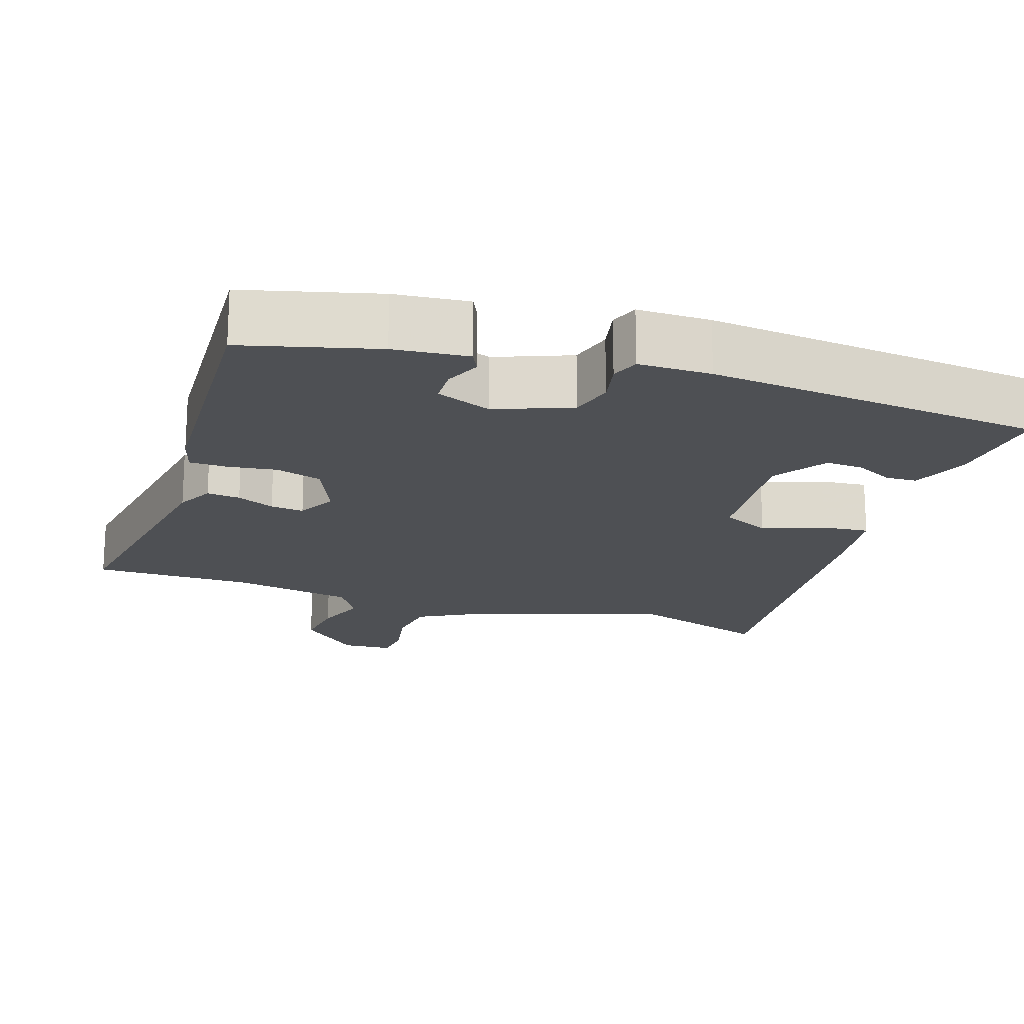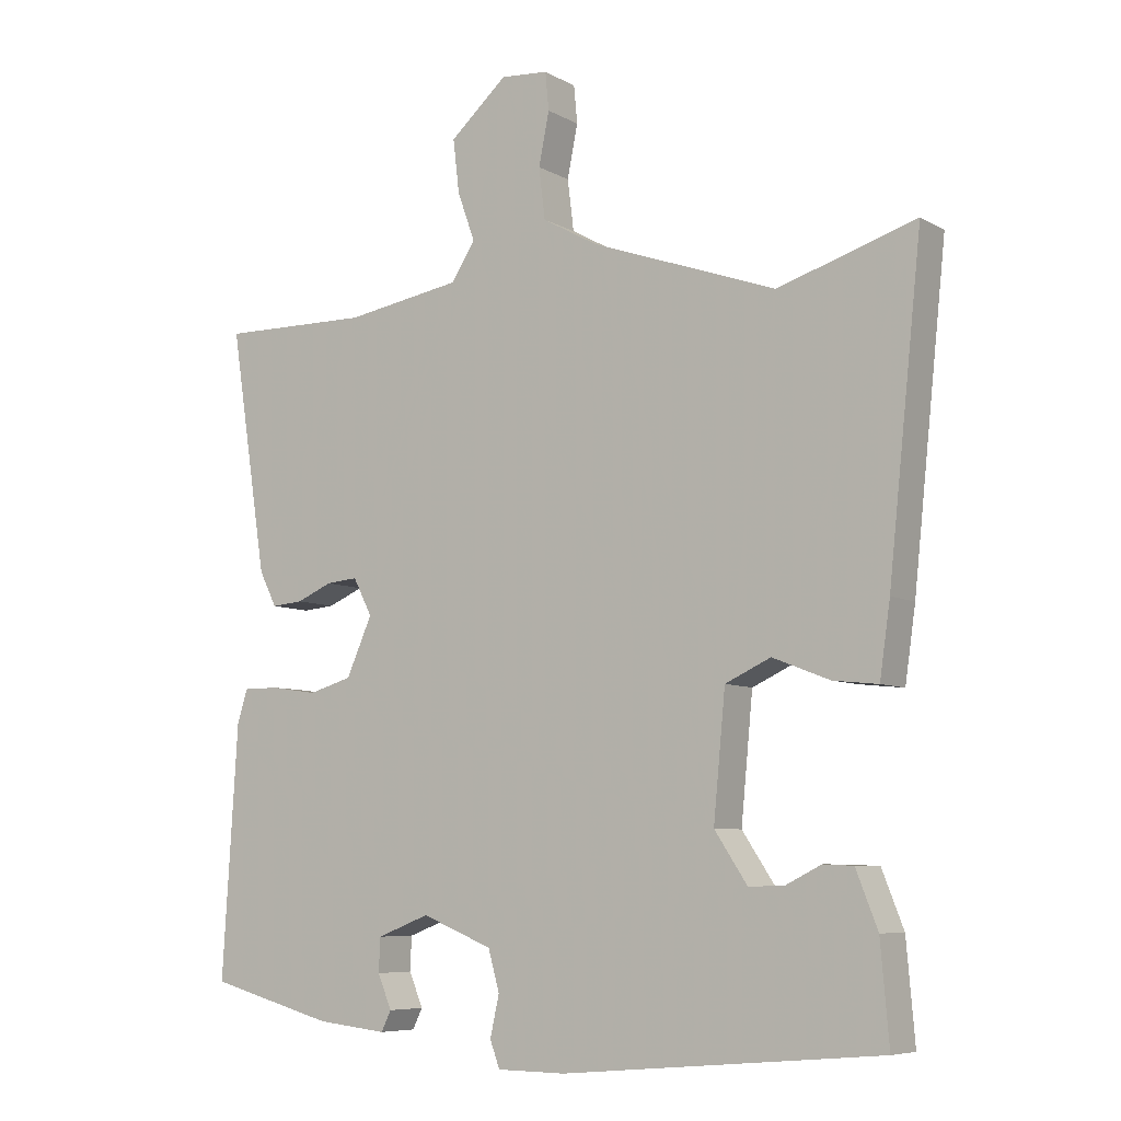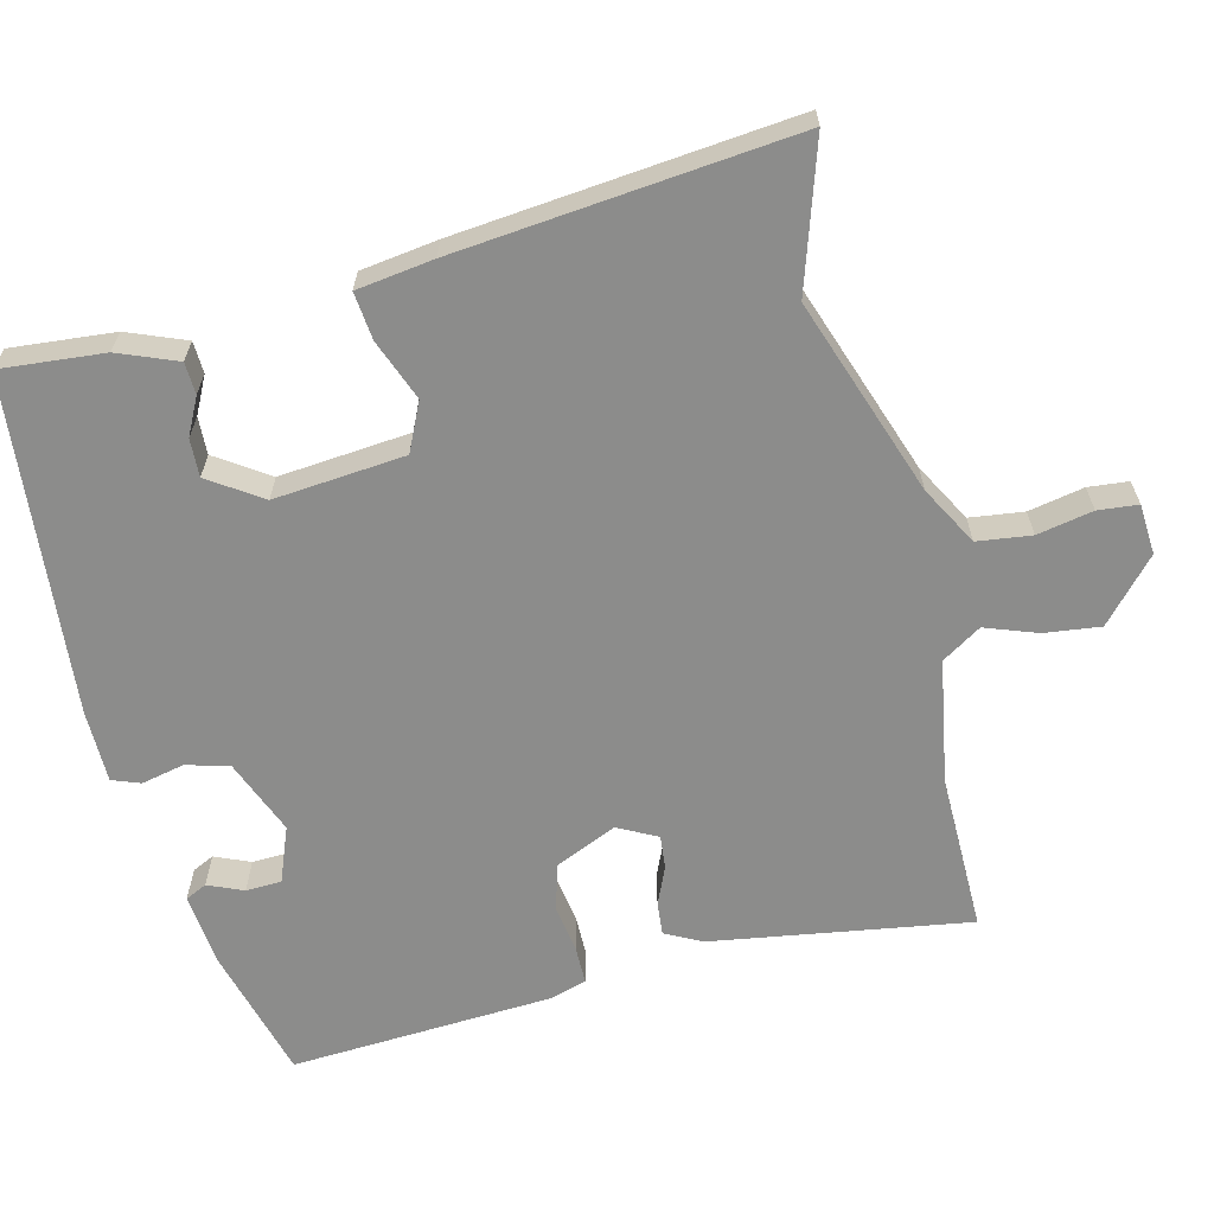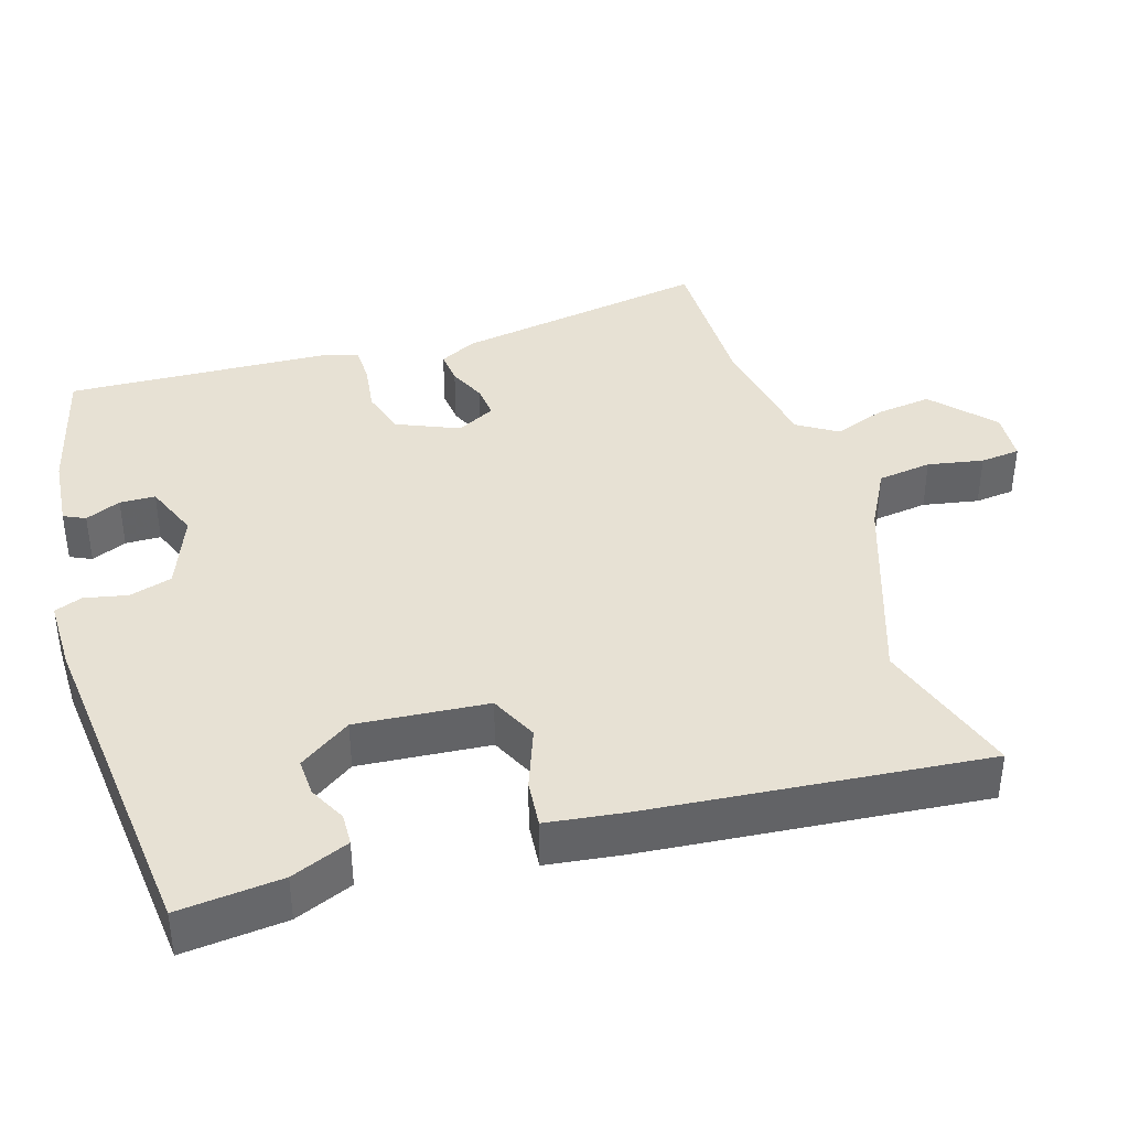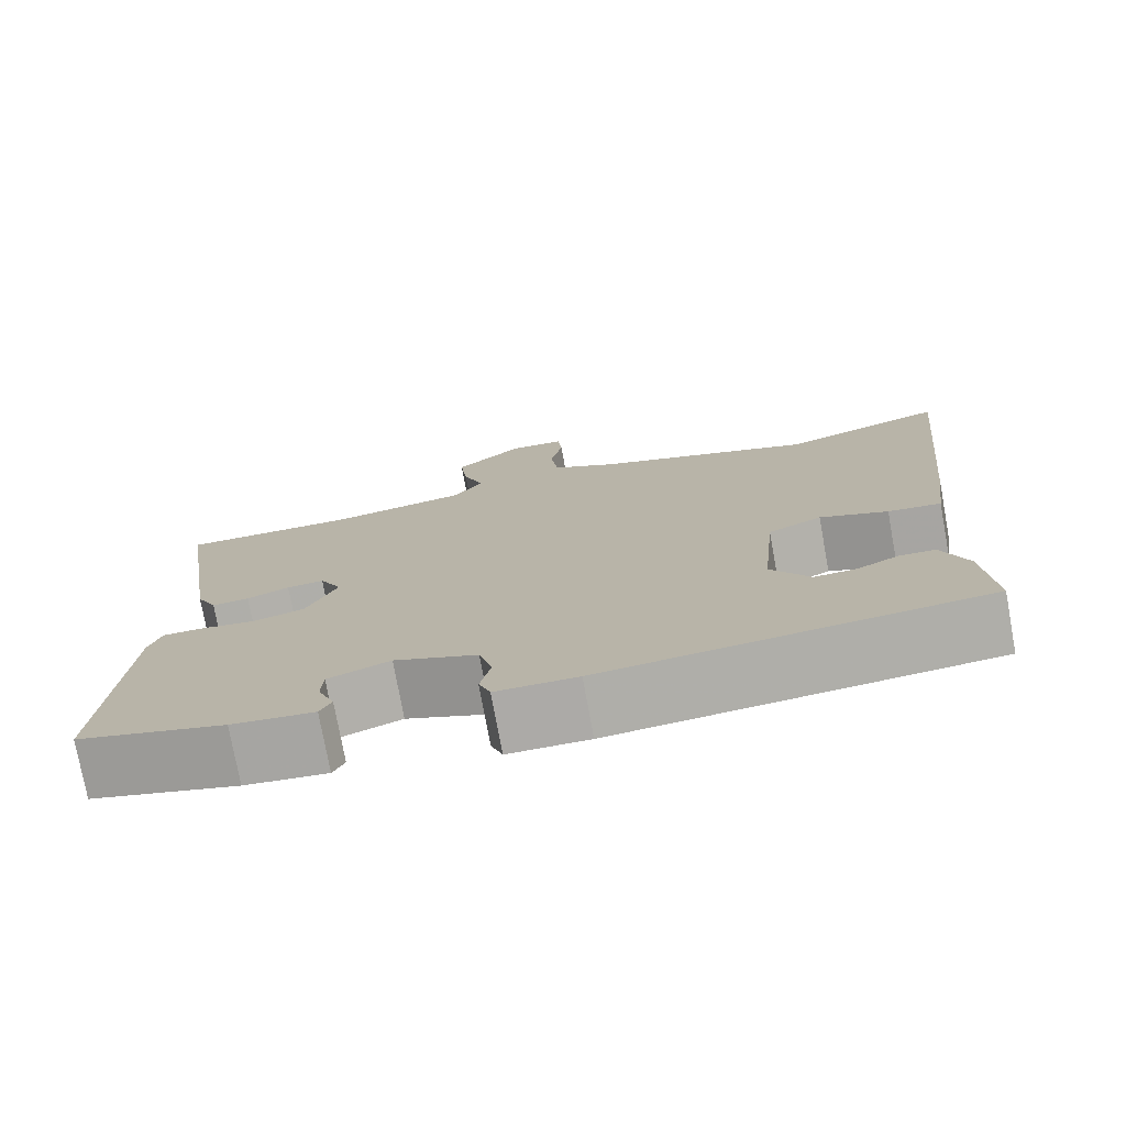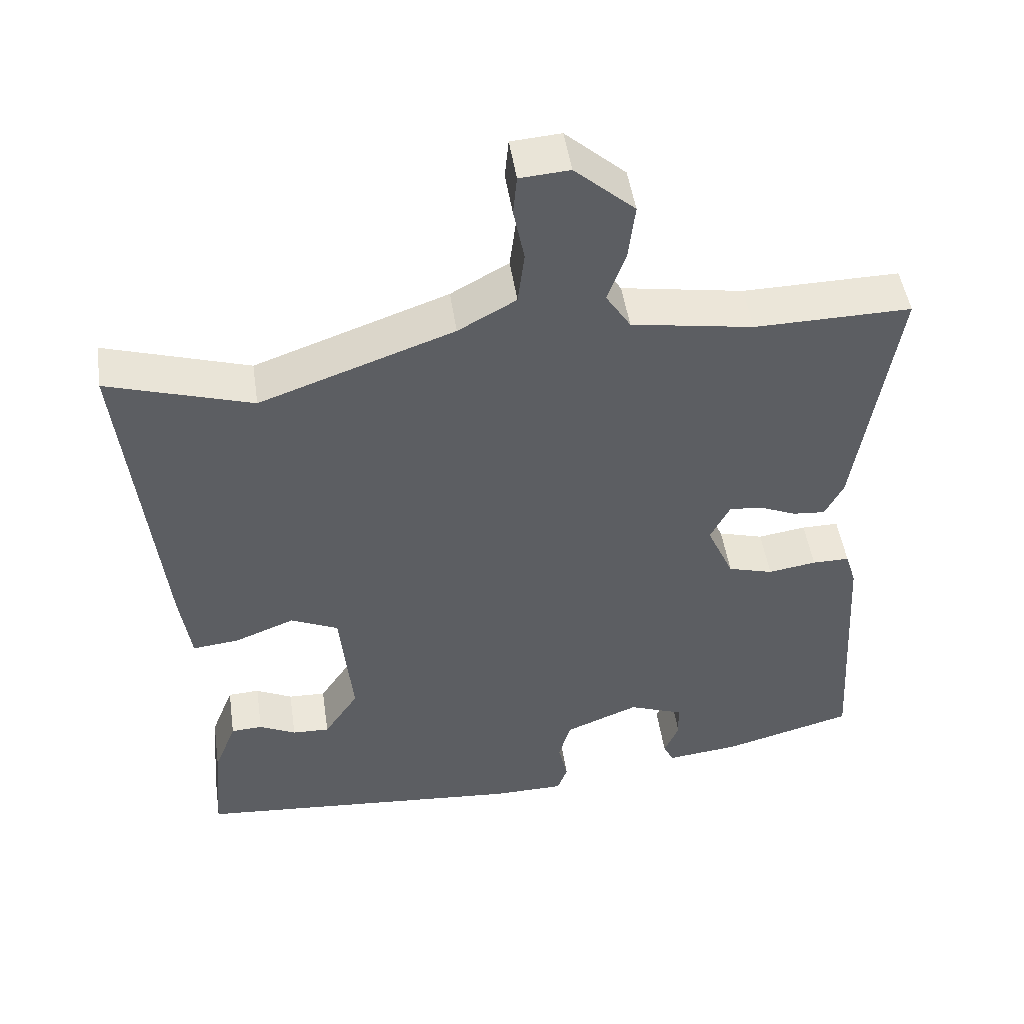
<metadata>
{"format":"obj","ext":"obj","renderer":"f3d","projection":"perspective","resolution":1024,"background":"white","views":[{"elev":-18.8,"azim":161.0,"up":"+Y"},{"elev":-7.2,"azim":-146.8,"up":"+Z"},{"elev":-64.1,"azim":-76.4,"up":"+Y"},{"elev":39.6,"azim":-107.9,"up":"+Y"},{"elev":-76.2,"azim":-169.6,"up":"+Z"},{"elev":48.8,"azim":-8.4,"up":"+Z"}]}
</metadata>
<code>
v -0.551 0.07 0.516
v -0.354 0.07 0.454
v -0.089 0.07 0.548
v -0.01 0.07 0.592
v -0.001 0.07 0.665
v -0.016 0.07 0.74
v -0.011 0.07 0.794
v 0.057 0.07 0.799
v 0.139 0.07 0.726
v 0.13 0.07 0.65
v 0.105 0.07 0.58
v 0.139 0.07 0.527
v 0.306 0.07 0.499
v 0.52 0.07 0.502
v 0.467 0.07 0.155
v 0.442 0.07 0.105
v 0.397 0.07 0.109
v 0.346 0.07 0.131
v 0.301 0.07 0.135
v 0.274 0.07 0.082
v 0.311 0.07 -0.001
v 0.373 0.07 -0.019
v 0.439 0.07 -0.009
v 0.49 0.07 -0.009
v 0.505 0.07 -0.057
v 0.527 0.07 -0.414
v 0.348 0.07 -0.463
v 0.248 0.07 -0.474
v 0.234 0.07 -0.445
v 0.254 0.07 -0.397
v 0.252 0.07 -0.349
v 0.177 0.07 -0.32
v 0.076 0.07 -0.361
v 0.06 0.07 -0.419
v 0.073 0.07 -0.477
v 0.059 0.07 -0.515
v -0.039 0.07 -0.516
v -0.494 0.07 -0.476
v -0.482 0.07 -0.336
v -0.451 0.07 -0.257
v -0.408 0.07 -0.255
v -0.358 0.07 -0.28
v -0.307 0.07 -0.282
v -0.26 0.07 -0.211
v -0.277 0.07 -0.034
v -0.342 0.07 -0.004
v -0.424 0.07 -0.036
v -0.488 0.07 -0.043
v -0.503 0.07 0.061
v -0.551 0 0.516
v -0.354 0 0.454
v -0.089 0 0.548
v -0.01 0 0.592
v -0.001 0 0.665
v -0.016 0 0.74
v -0.011 0 0.794
v 0.057 0 0.799
v 0.139 0 0.726
v 0.13 0 0.65
v 0.105 0 0.58
v 0.139 0 0.527
v 0.306 0 0.499
v 0.52 0 0.502
v 0.467 0 0.155
v 0.442 0 0.105
v 0.397 0 0.109
v 0.346 0 0.131
v 0.301 0 0.135
v 0.274 0 0.082
v 0.311 0 -0.001
v 0.373 0 -0.019
v 0.439 0 -0.009
v 0.49 0 -0.009
v 0.505 0 -0.057
v 0.527 0 -0.414
v 0.348 0 -0.463
v 0.248 0 -0.474
v 0.234 0 -0.445
v 0.254 0 -0.397
v 0.252 0 -0.349
v 0.177 0 -0.32
v 0.076 0 -0.361
v 0.06 0 -0.419
v 0.073 0 -0.477
v 0.059 0 -0.515
v -0.039 0 -0.516
v -0.494 0 -0.476
v -0.482 0 -0.336
v -0.451 0 -0.257
v -0.408 0 -0.255
v -0.358 0 -0.28
v -0.307 0 -0.282
v -0.26 0 -0.211
v -0.277 0 -0.034
v -0.342 0 -0.004
v -0.424 0 -0.036
v -0.488 0 -0.043
v -0.503 0 0.061
f 46 47 48 49
f 46 49 1 2
f 45 46 2 3
f 44 45 3 4
f 39 40 41 42
f 39 42 43
f 38 39 43
f 37 38 43
f 34 35 36 37
f 33 34 37 43
f 32 33 43 44
f 27 28 29 30
f 27 30 31
f 26 27 31
f 25 26 31 32
f 22 23 24 25
f 15 16 17 18
f 13 14 15 18
f 12 13 18 19
f 11 12 19 20
f 9 10 11
f 8 9 11
f 5 6 7 8
f 4 5 8 11
f 44 4 11 20
f 22 25 32 44
f 21 22 44
f 20 21 44
f 98 97 96 95
f 51 50 98 95
f 52 51 95 94
f 53 52 94 93
f 91 90 89 88
f 92 91 88
f 92 88 87
f 92 87 86
f 86 85 84 83
f 92 86 83 82
f 93 92 82 81
f 79 78 77 76
f 80 79 76
f 80 76 75
f 81 80 75 74
f 74 73 72 71
f 67 66 65 64
f 67 64 63 62
f 68 67 62 61
f 69 68 61 60
f 60 59 58
f 60 58 57
f 57 56 55 54
f 60 57 54 53
f 69 60 53 93
f 93 81 74 71
f 93 71 70
f 93 70 69
f 1 50 51 2
f 2 51 52 3
f 3 52 53 4
f 4 53 54 5
f 5 54 55 6
f 6 55 56 7
f 7 56 57 8
f 8 57 58 9
f 9 58 59 10
f 10 59 60 11
f 11 60 61 12
f 12 61 62 13
f 13 62 63 14
f 14 63 64 15
f 15 64 65 16
f 16 65 66 17
f 17 66 67 18
f 18 67 68 19
f 19 68 69 20
f 20 69 70 21
f 21 70 71 22
f 22 71 72 23
f 23 72 73 24
f 24 73 74 25
f 25 74 75 26
f 26 75 76 27
f 27 76 77 28
f 28 77 78 29
f 29 78 79 30
f 30 79 80 31
f 31 80 81 32
f 32 81 82 33
f 33 82 83 34
f 34 83 84 35
f 35 84 85 36
f 36 85 86 37
f 37 86 87 38
f 38 87 88 39
f 39 88 89 40
f 40 89 90 41
f 41 90 91 42
f 42 91 92 43
f 43 92 93 44
f 44 93 94 45
f 45 94 95 46
f 46 95 96 47
f 47 96 97 48
f 48 97 98 49
f 49 98 50 1

</code>
